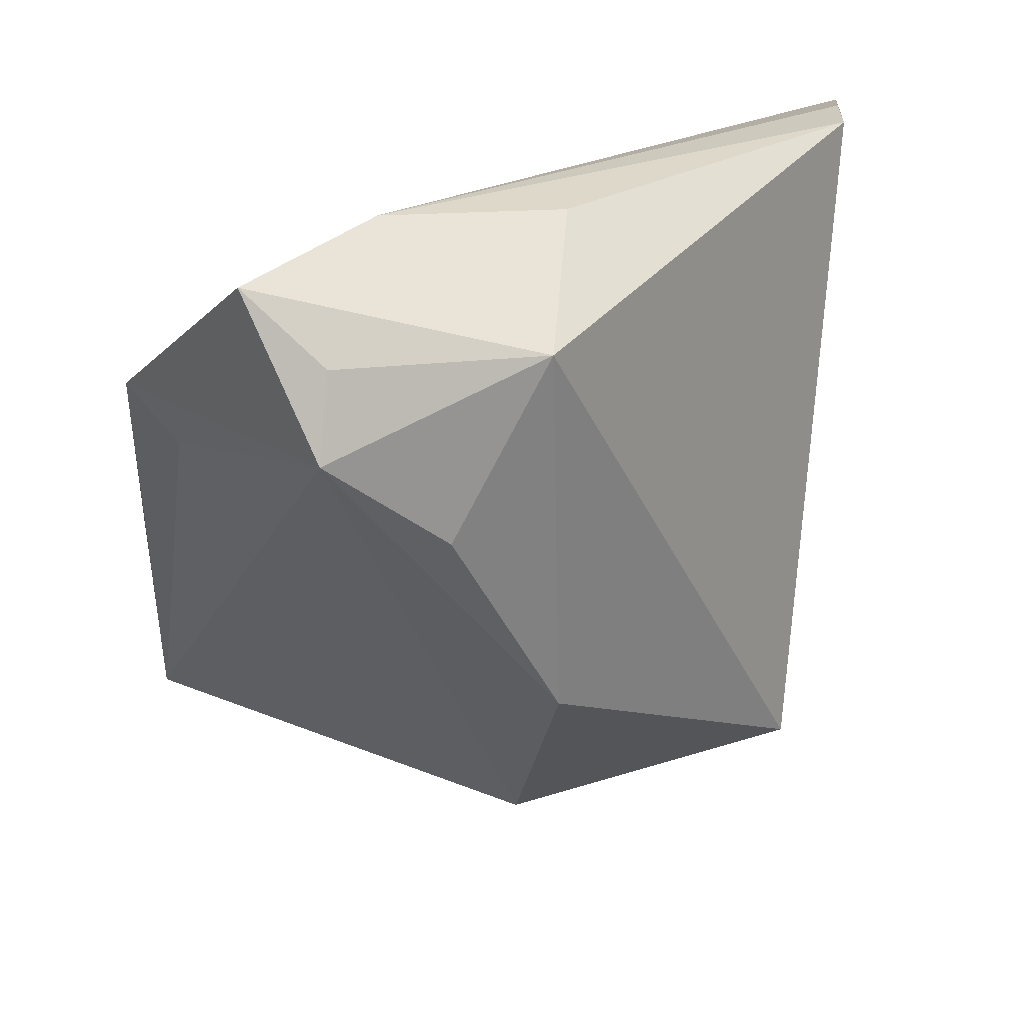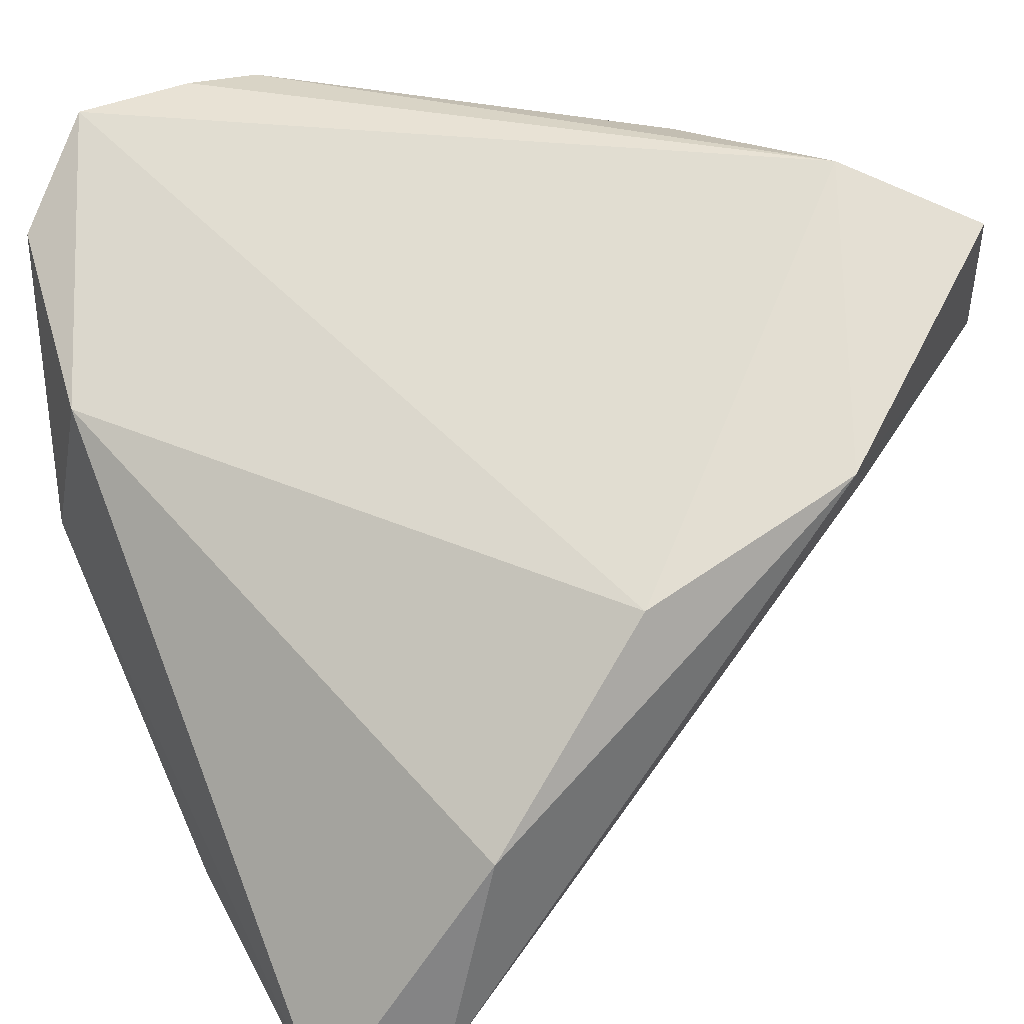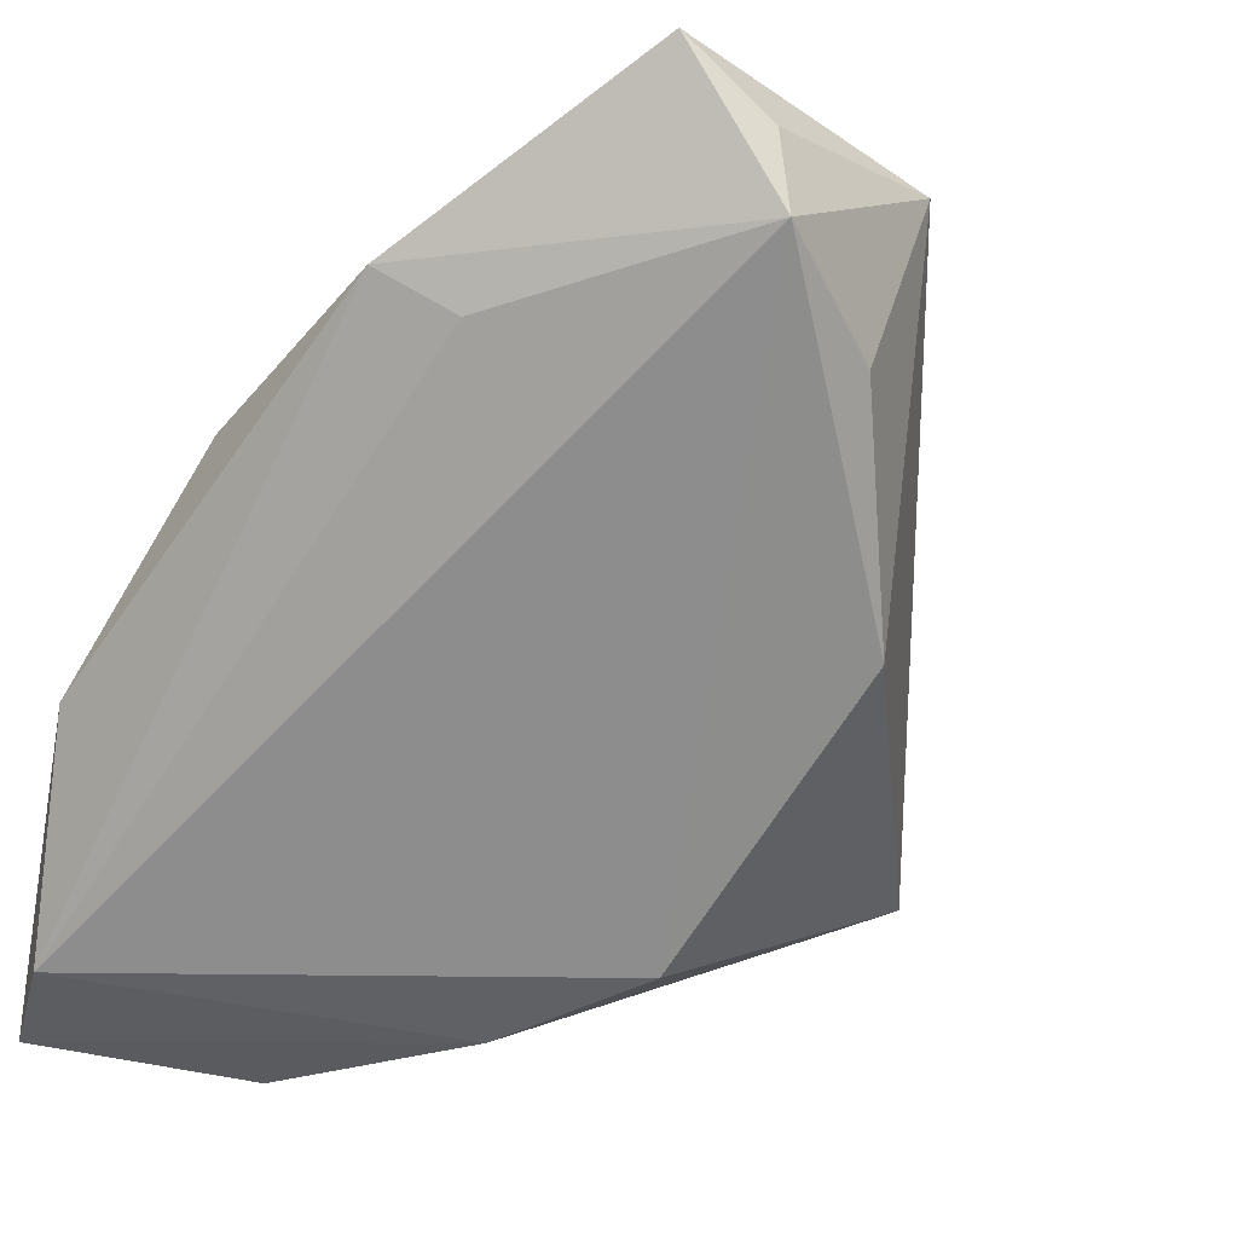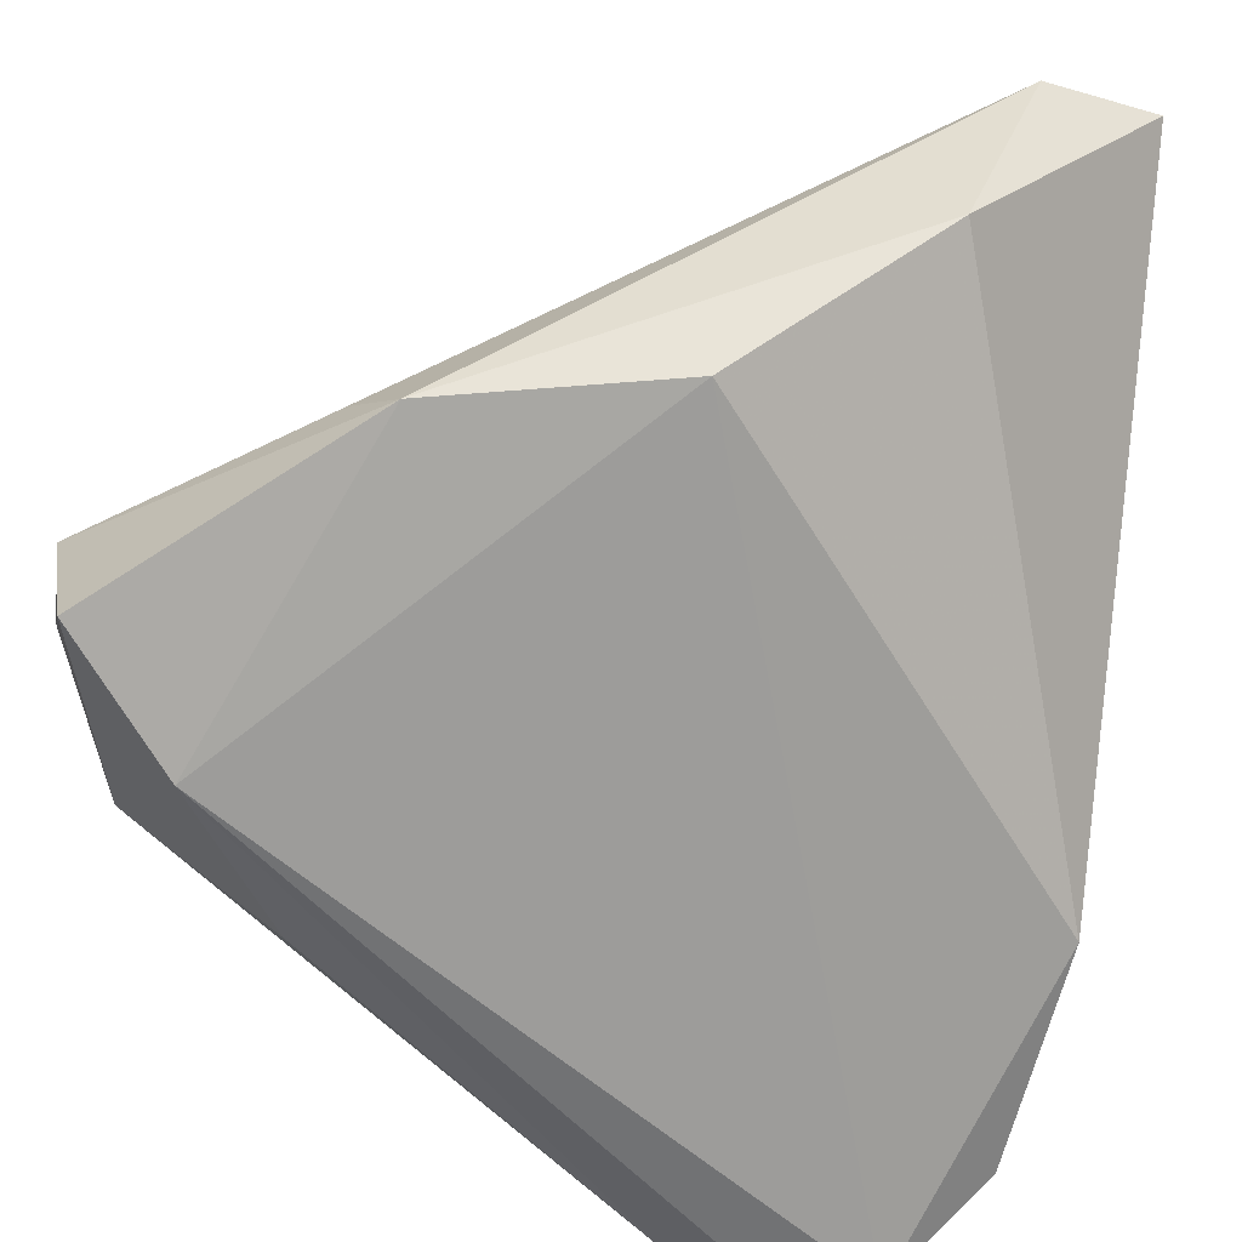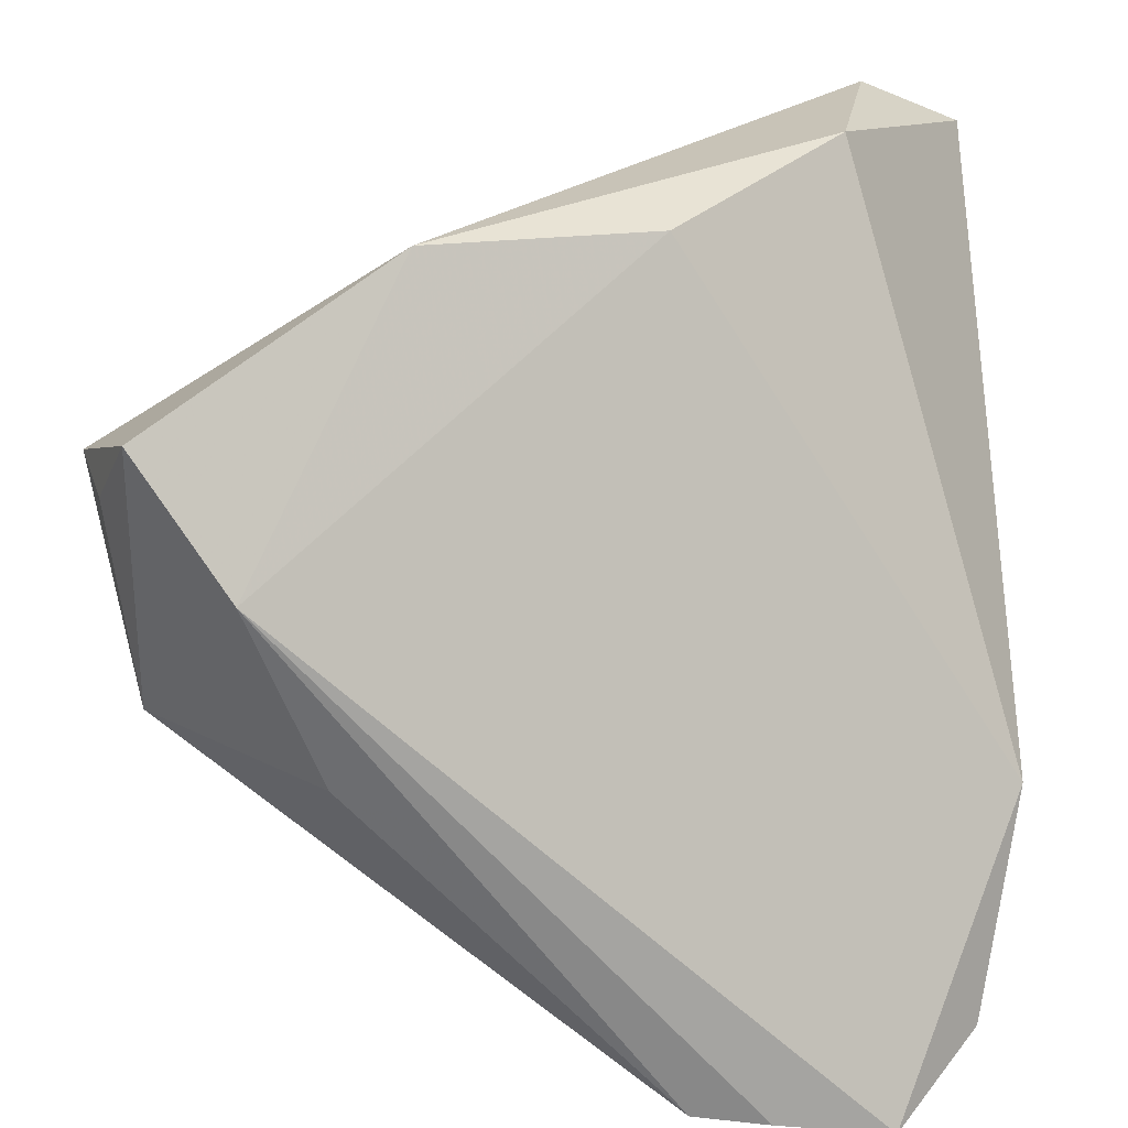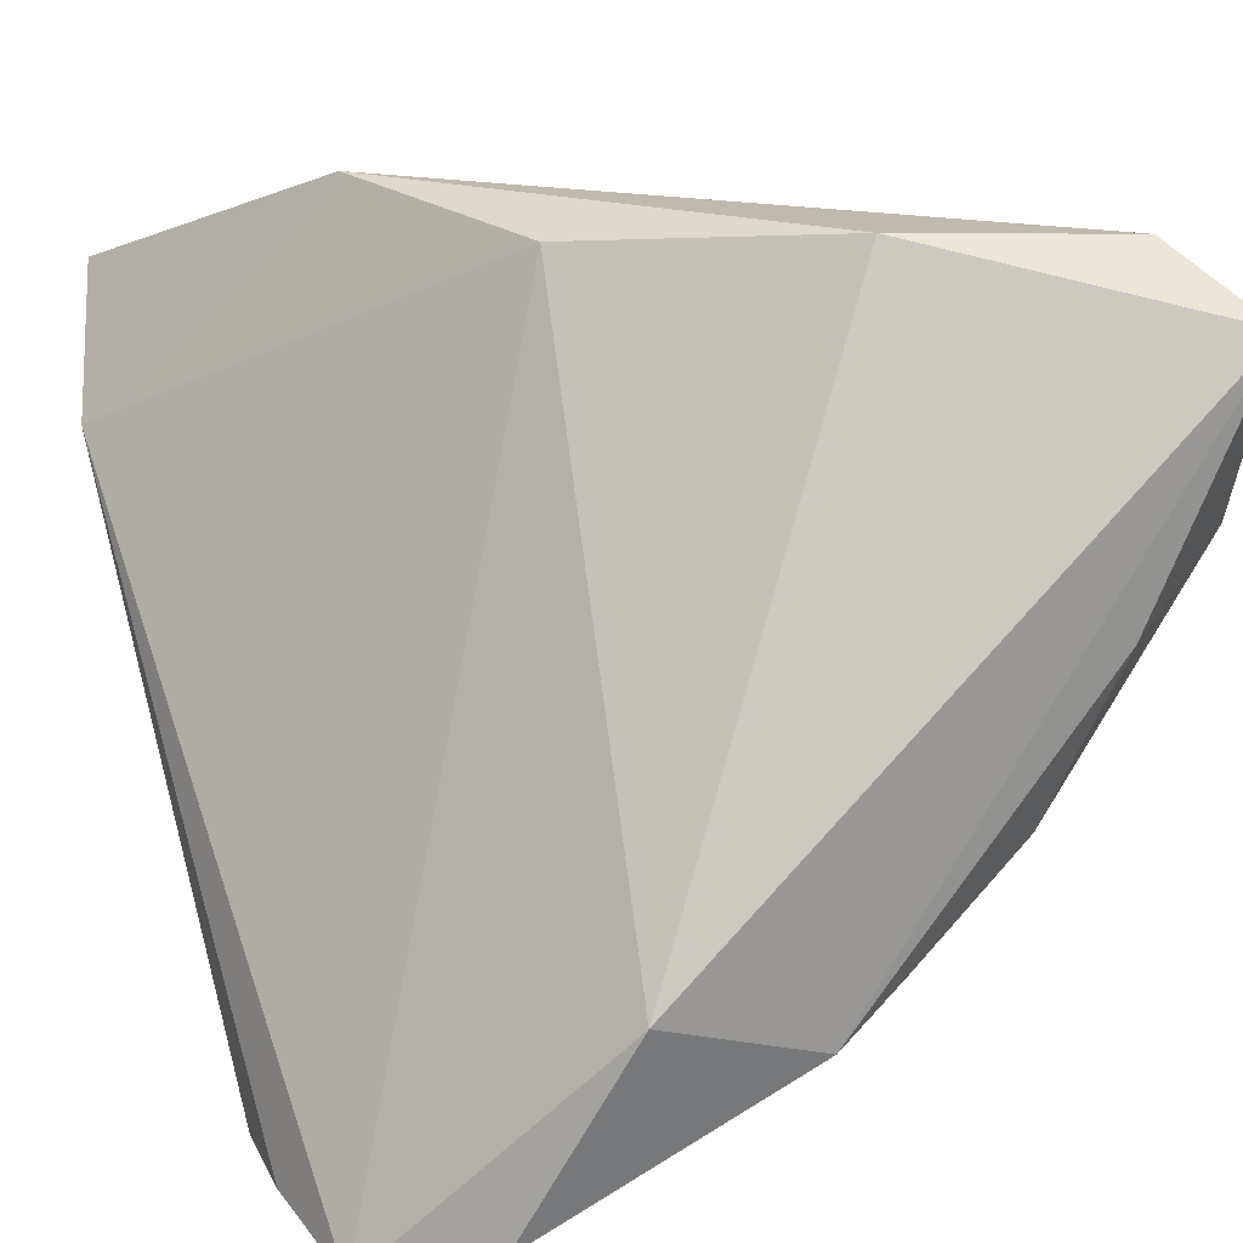
<metadata>
{"format":"obj","ext":"obj","renderer":"f3d","projection":"perspective","resolution":1024,"background":"white","views":[{"elev":20.2,"azim":-96.1,"up":"+Z"},{"elev":31.1,"azim":148.1,"up":"+Z"},{"elev":-13.1,"azim":-132.7,"up":"+Z"},{"elev":43.1,"azim":8.8,"up":"+Y"},{"elev":25.3,"azim":-2.4,"up":"+Y"},{"elev":21.4,"azim":64.7,"up":"+Y"}]}
</metadata>
<code>
v -0.03776 -0.002549 -0.01198
v 0.03832 -0.0235 -0.001386
v 0.03832 0.03344 -0.04086
v 0.03832 -0.01708 0.0158
v -0.04739 0.009021 0.009412
v 0.005107 0.004881 -0.04142
v 0.02985 -0.02294 -0.01305
v 0.01188 -0.04051 0.03864
v -0.02864 -0.004214 0.03707
v 0.003126 -0.03301 -0.01171
v -0.04573 -0.0008023 0.02728
v -0.02614 0.03474 0.01336
v -0.01159 -0.001022 -0.03647
v 0.01154 -0.02512 -0.0261
v 0.003143 0.0381 0.009078
v -0.05055 0.02134 0.01867
v 0.02688 0.03934 -0.03585
v 0.038 0.008037 -0.02881
v 0.0333 -0.03834 0.02623
v -0.04503 0.02823 0.03446
v 0.03285 -0.01009 -0.02314
v 0.02405 -0.04318 0.03691
v 0.003914 -0.03943 0.03835
v 0.02775 0.01307 -0.0442
v -0.0358 0.01486 0.03864
v 0.022 0.04088 -0.01228
v -0.02039 0.04004 0.01809
v -0.04826 0.02033 0.0273
v -0.01298 -0.03119 -0.0278
f 4 15 22
f 4 2 3
f 22 15 25
f 20 11 25
f 29 24 14
f 23 29 22
f 23 11 29
f 1 13 29
f 29 11 1
f 20 25 27
f 27 25 15
f 19 4 22
f 2 4 19
f 29 13 6
f 6 24 29
f 13 17 6
f 6 17 3
f 3 24 6
f 3 2 18
f 18 24 3
f 21 14 24
f 21 18 2
f 24 18 21
f 22 25 8
f 8 23 22
f 25 23 8
f 9 25 11
f 11 23 9
f 9 23 25
f 20 27 16
f 16 17 13
f 13 1 16
f 26 27 15
f 17 27 26
f 3 17 26
f 26 4 3
f 15 4 26
f 2 19 7
f 7 19 14
f 7 21 2
f 14 21 7
f 29 14 10
f 14 19 10
f 22 29 10
f 10 19 22
f 5 1 11
f 11 16 5
f 5 16 1
f 28 11 20
f 20 16 28
f 28 16 11
f 12 27 17
f 17 16 12
f 12 16 27

</code>
